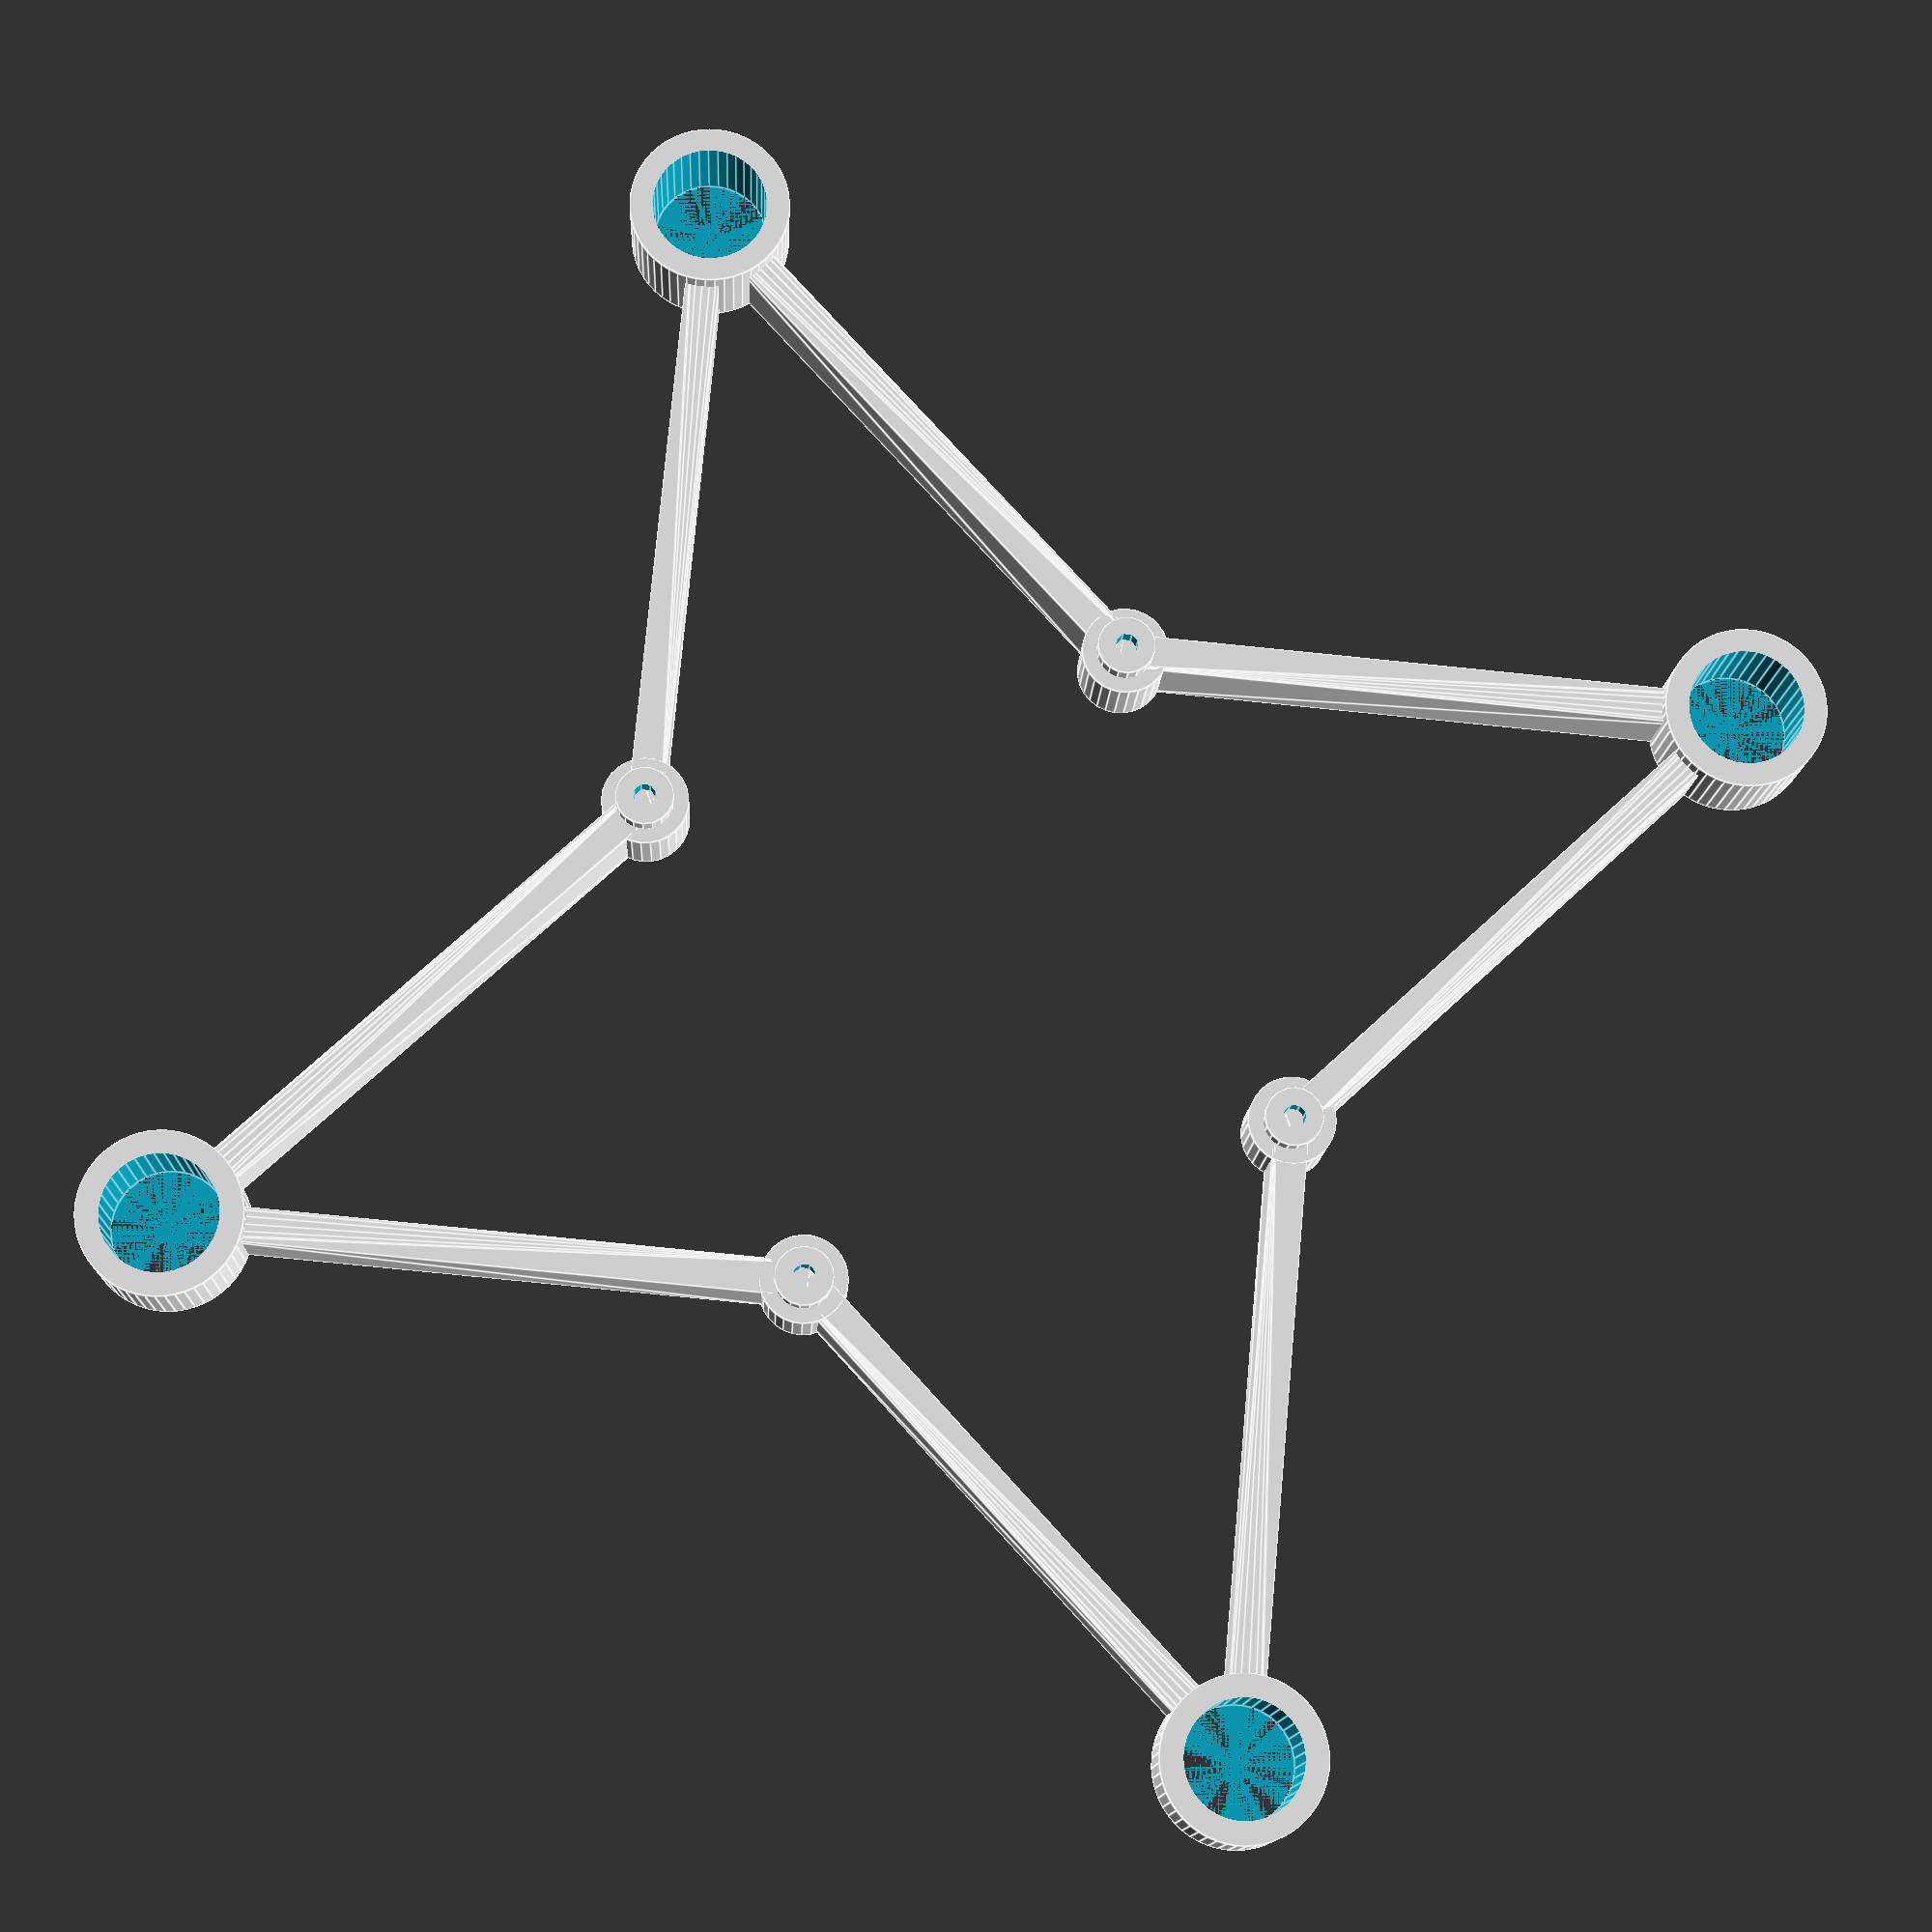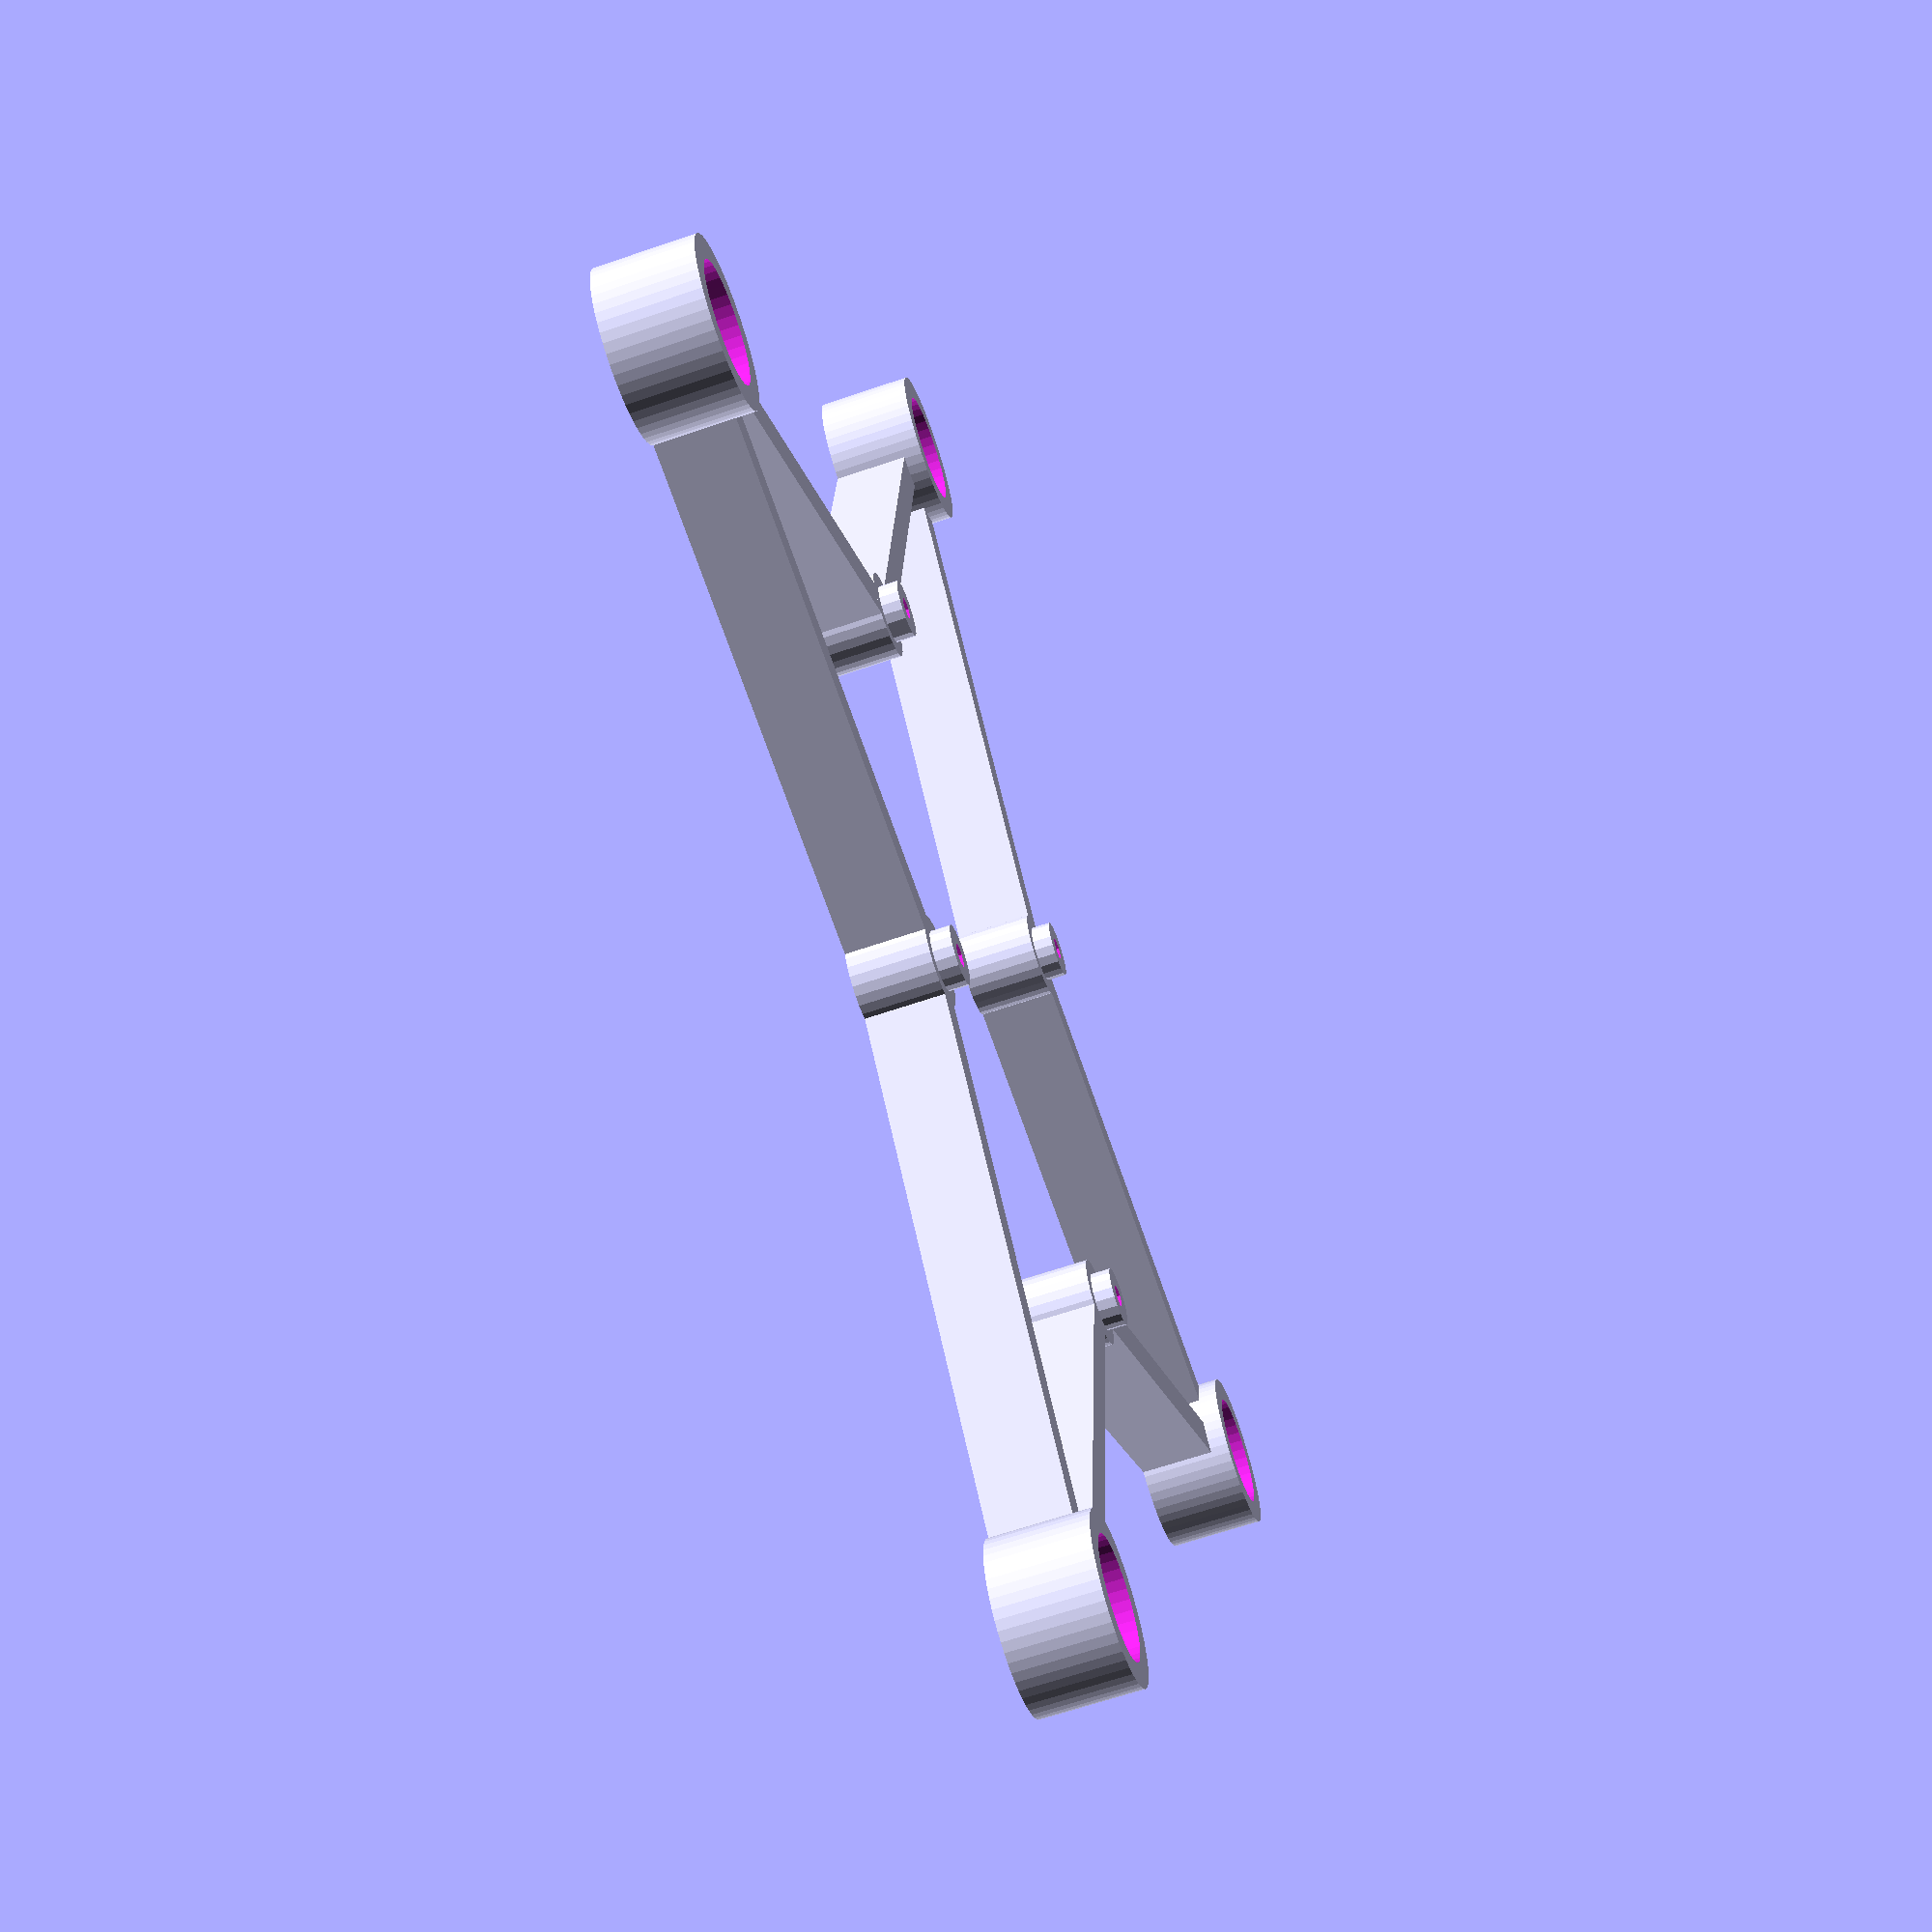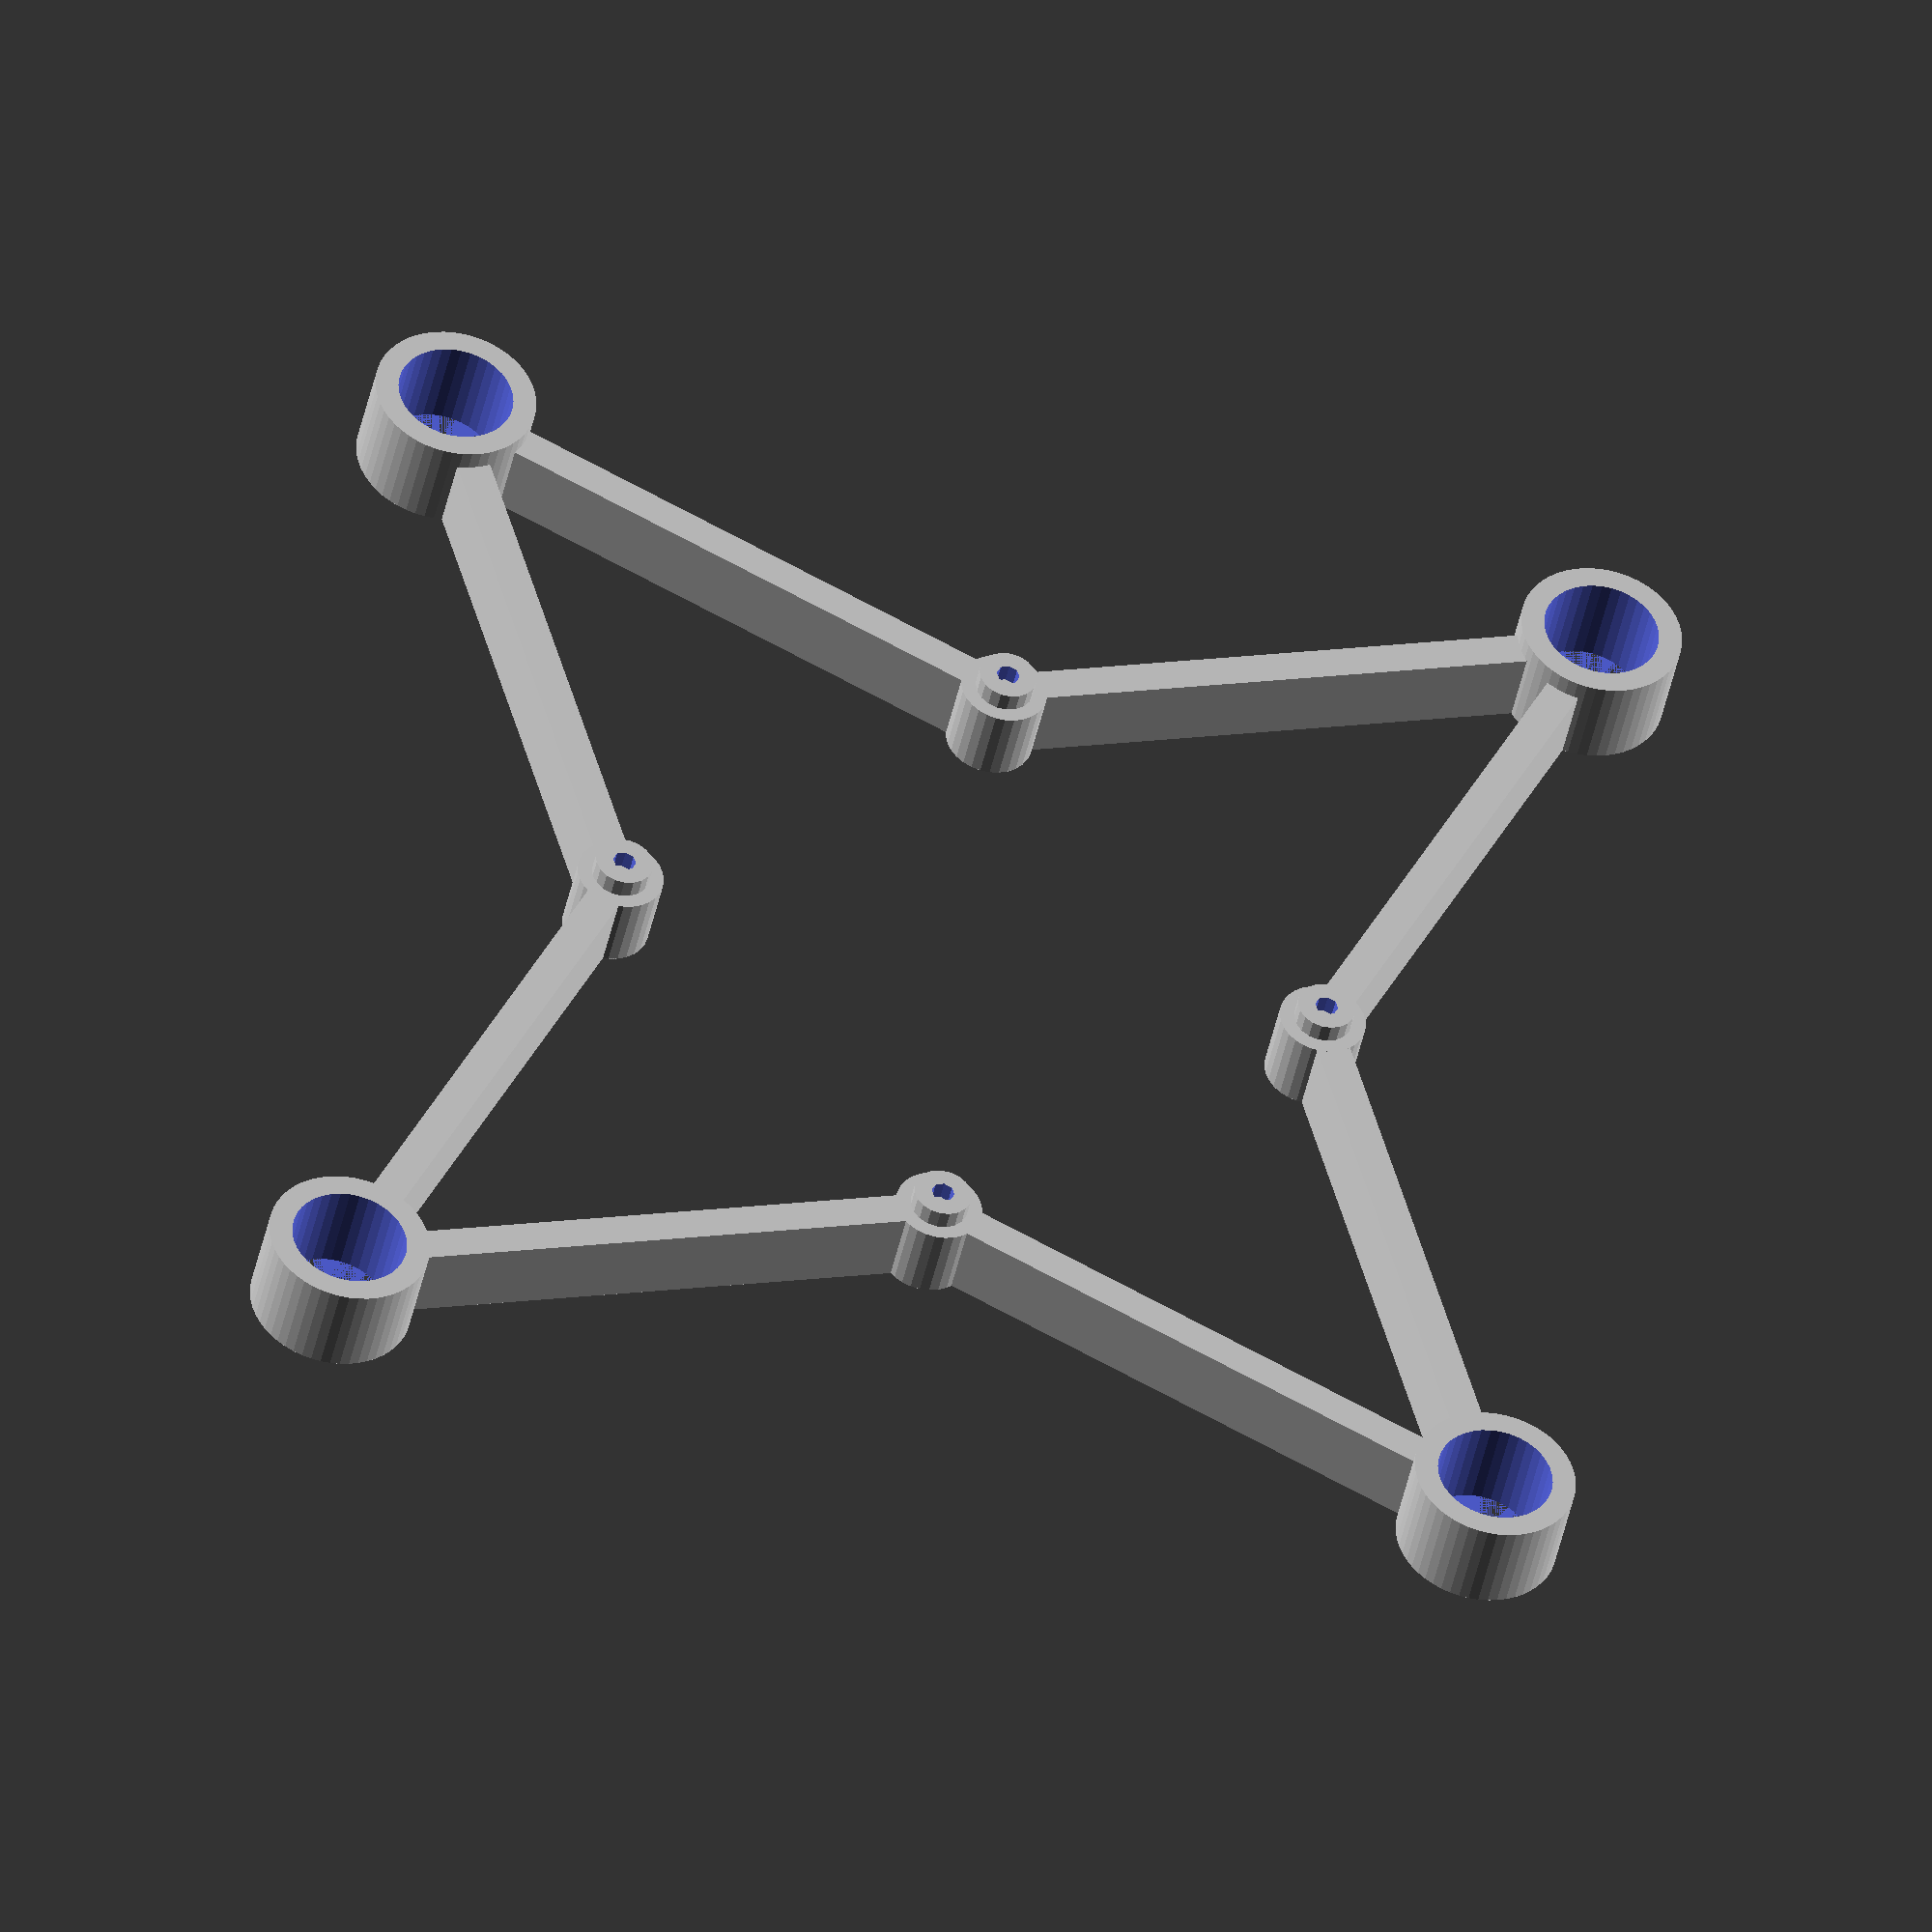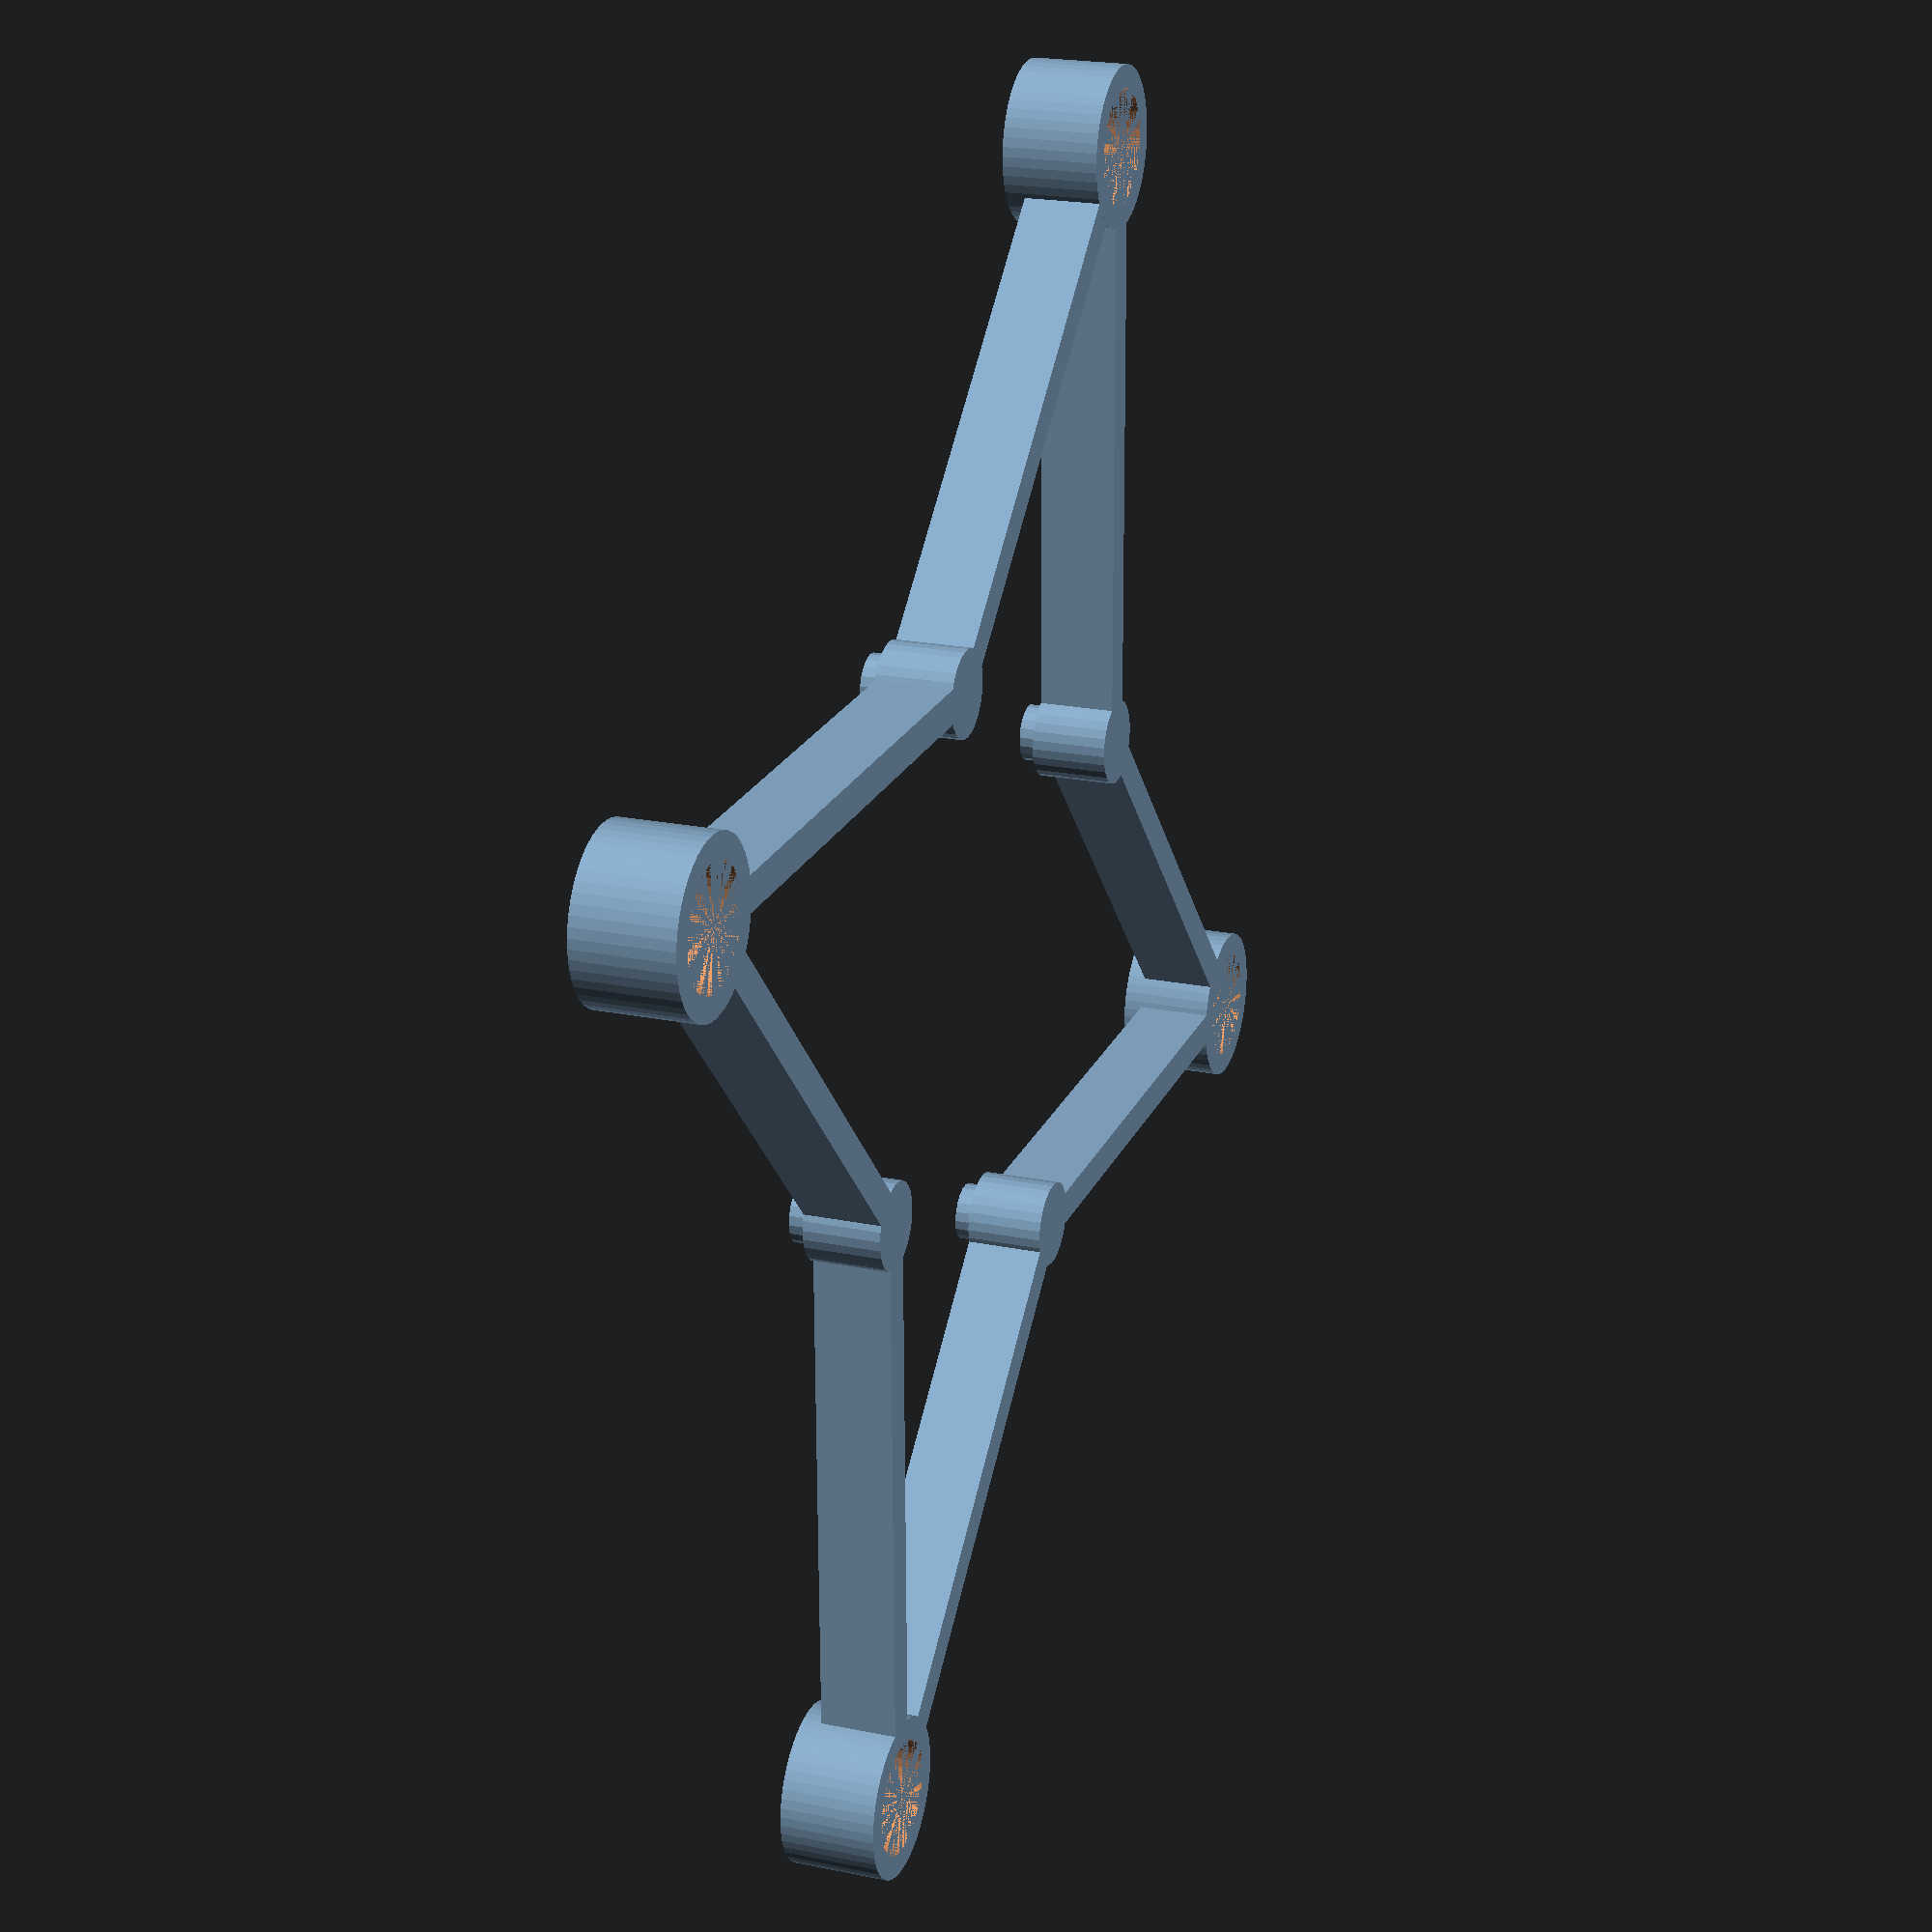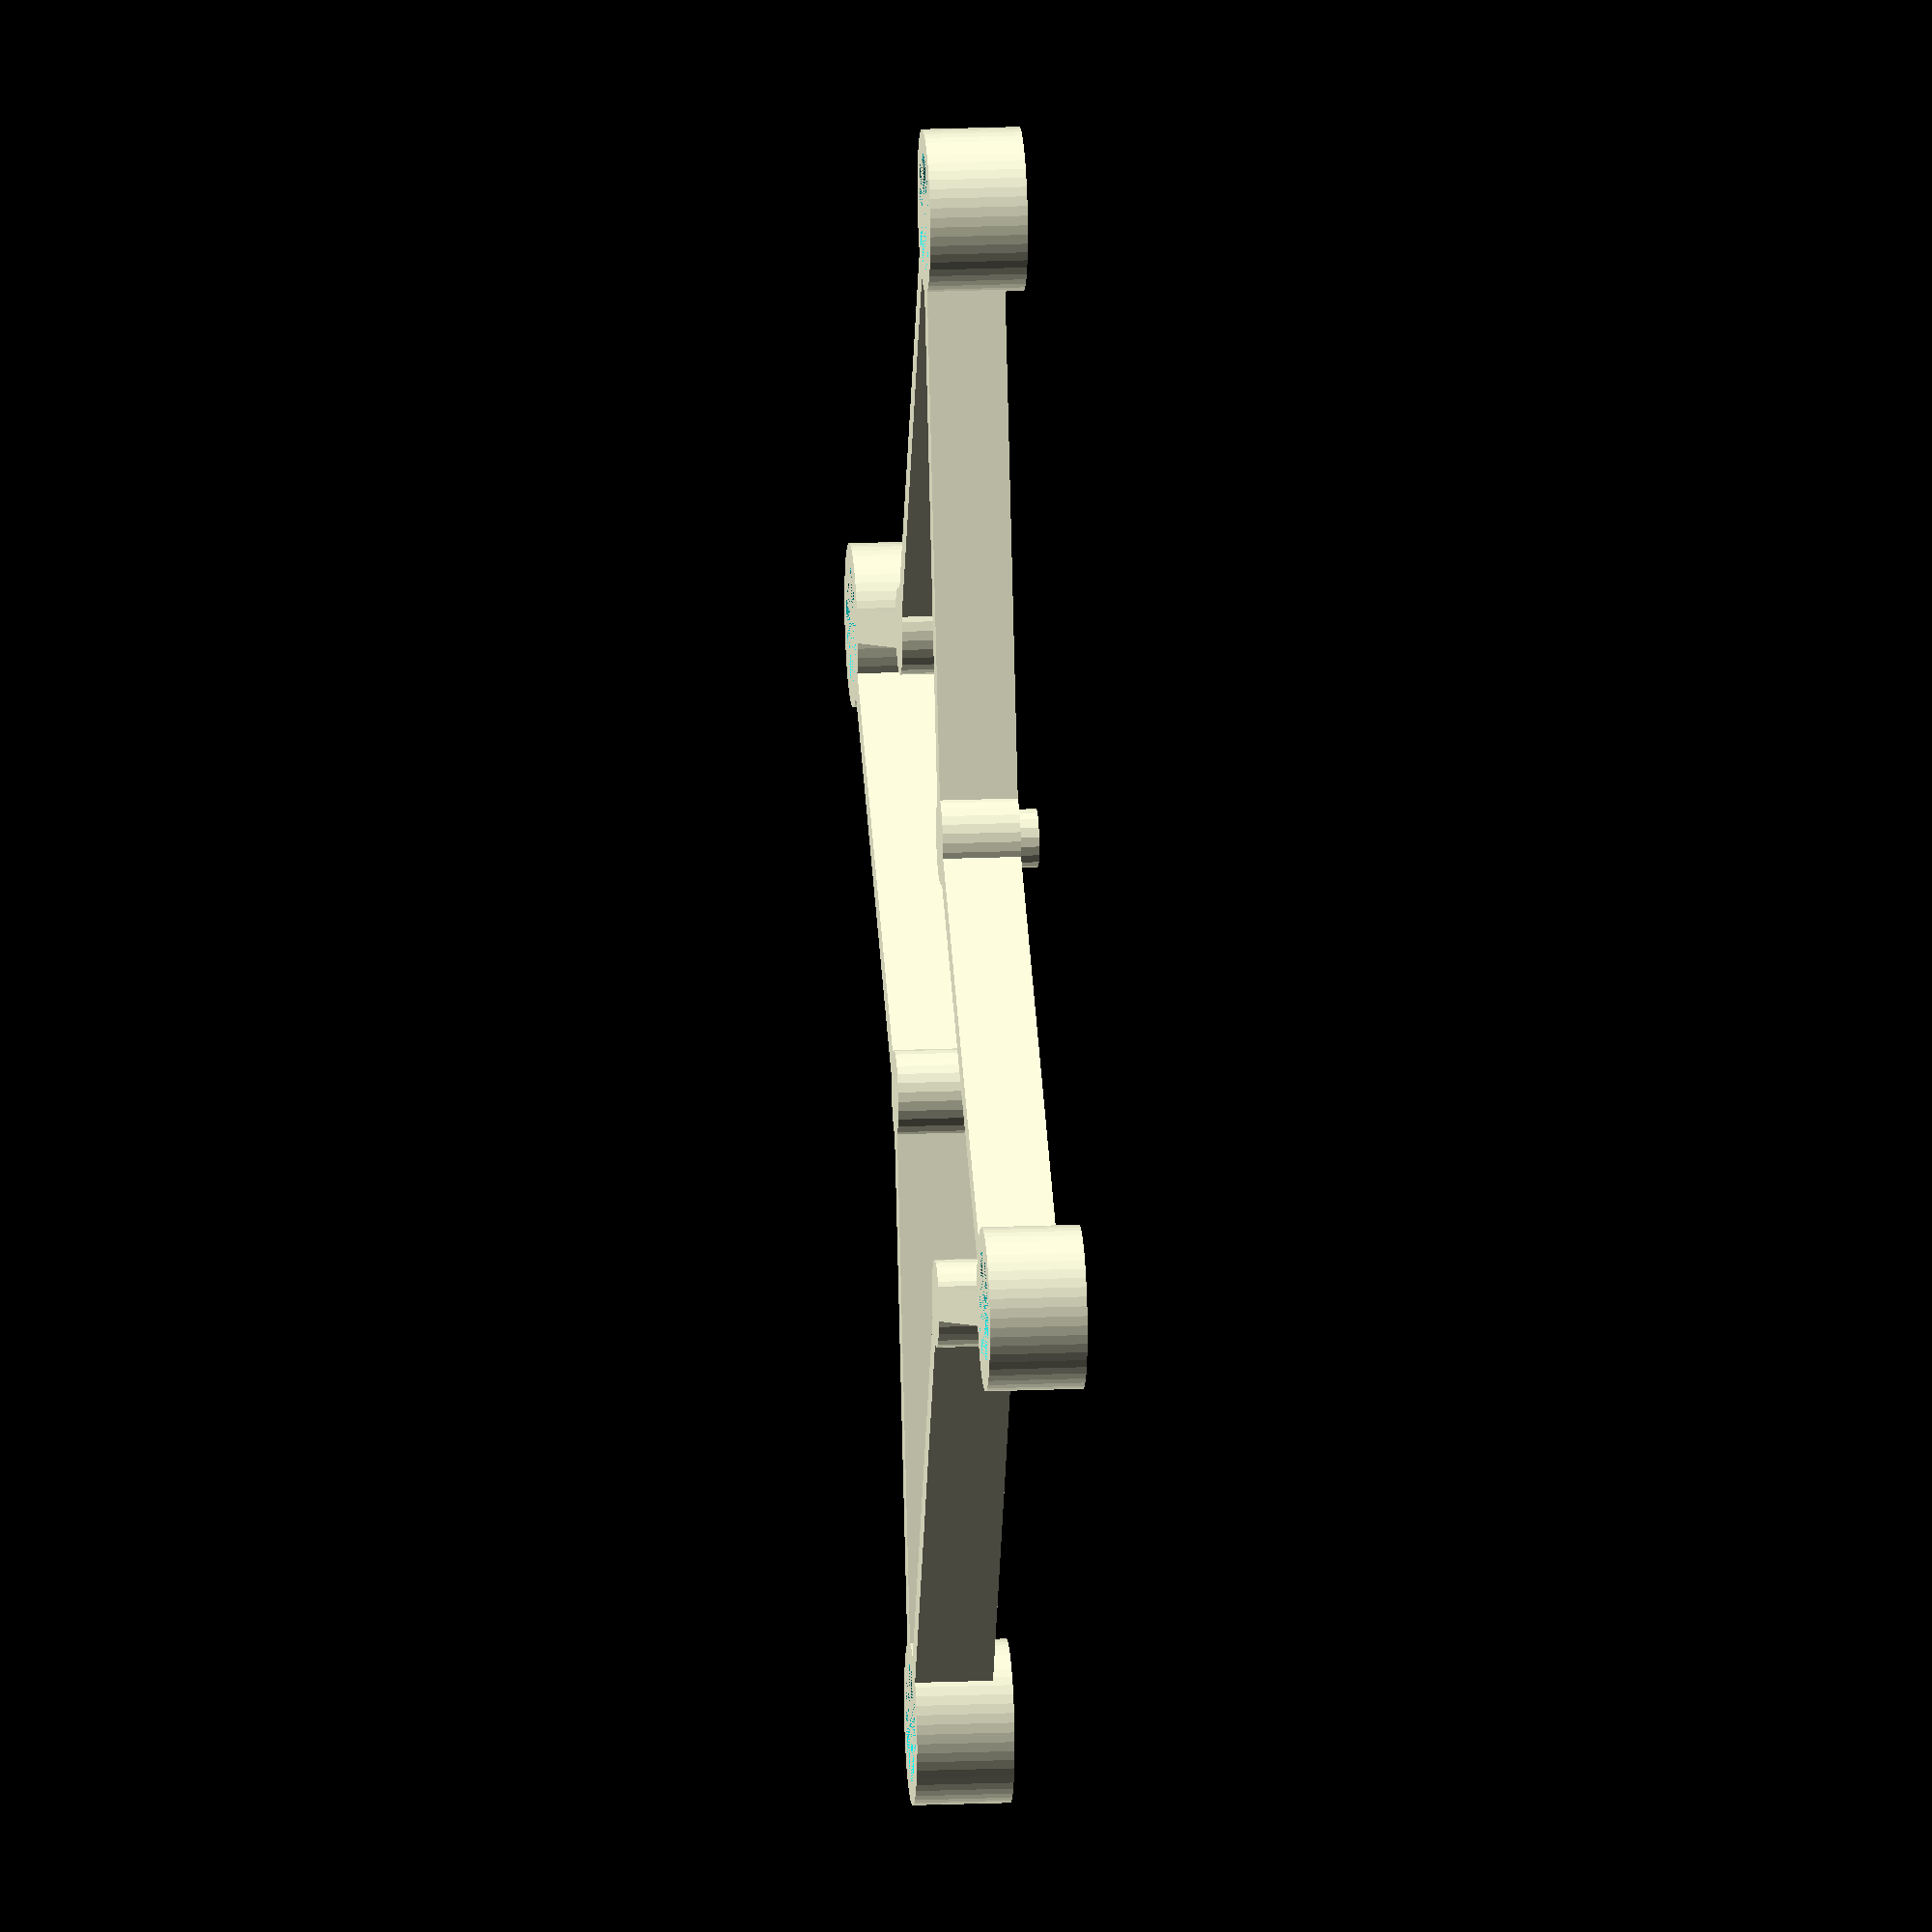
<openscad>
//---------- <CONFIG> ----------

//	FRAME
		ft=1.8;		//frame thickness
		fh=4;		//frame height

//	FLIGHT CONTROLLER
		fc_ss=26;	//flight controller screw spacing

//	PROPS
		ps=45;		//prop size
		pc=15;		//prop clearance

//	MOTOR
		md=6;		//motor diameter
		mt=1.2;		//motor holder thickness
		mh=5;		//motor holder height

//	ADVANCED
		$fa=4;
		$fs=0.5;

//---------- </CONFIG> ----------

for(i=[0:4-1]){
	rotate([0,0,90*i]){
		difference(){
			st();
			mpt(md,5);
		}

		difference(){
			mpt(md+(mt*2),mh);
			mpt(md,mh+1);
		}

		difference(){
			fcst(3,fh+1);
			fcst(1.2,fh+2);
		}
		fcst(4.5,fh);
	}
}



//---------- <MATH> ----------

	fc_ss_x=sqrt((fc_ss*fc_ss)+(fc_ss*fc_ss));

//---------- </MATH> ----------

//---------- <MODULES> ----------

//	flight controller screw template
	module fcst(d,h){
		translate([fc_ss_x/2,0,0])
			cylinder(d=d,h=h);
	}
	
//	motor/prop template
	module mpt(d,h){
		translate([(pc+ps)/2,(pc+ps)/2,0])
			cylinder(d=d,h=h);
	}

//	strut template
	module st(){
		hull(){
			mpt(ft,fh);
			fcst(ft,fh);
		}

		hull(){
			mpt(ft,fh);
			rotate([0,0,90])
				fcst(ft,fh);
		}
	}
	
//---------- </MODULES> ----------
</openscad>
<views>
elev=12.9 azim=296.4 roll=357.5 proj=p view=edges
elev=64.5 azim=206.1 roll=289.1 proj=p view=wireframe
elev=222.7 azim=275.3 roll=191.4 proj=o view=solid
elev=338.3 azim=21.8 roll=109.6 proj=p view=wireframe
elev=341.3 azim=39.3 roll=265.4 proj=o view=solid
</views>
